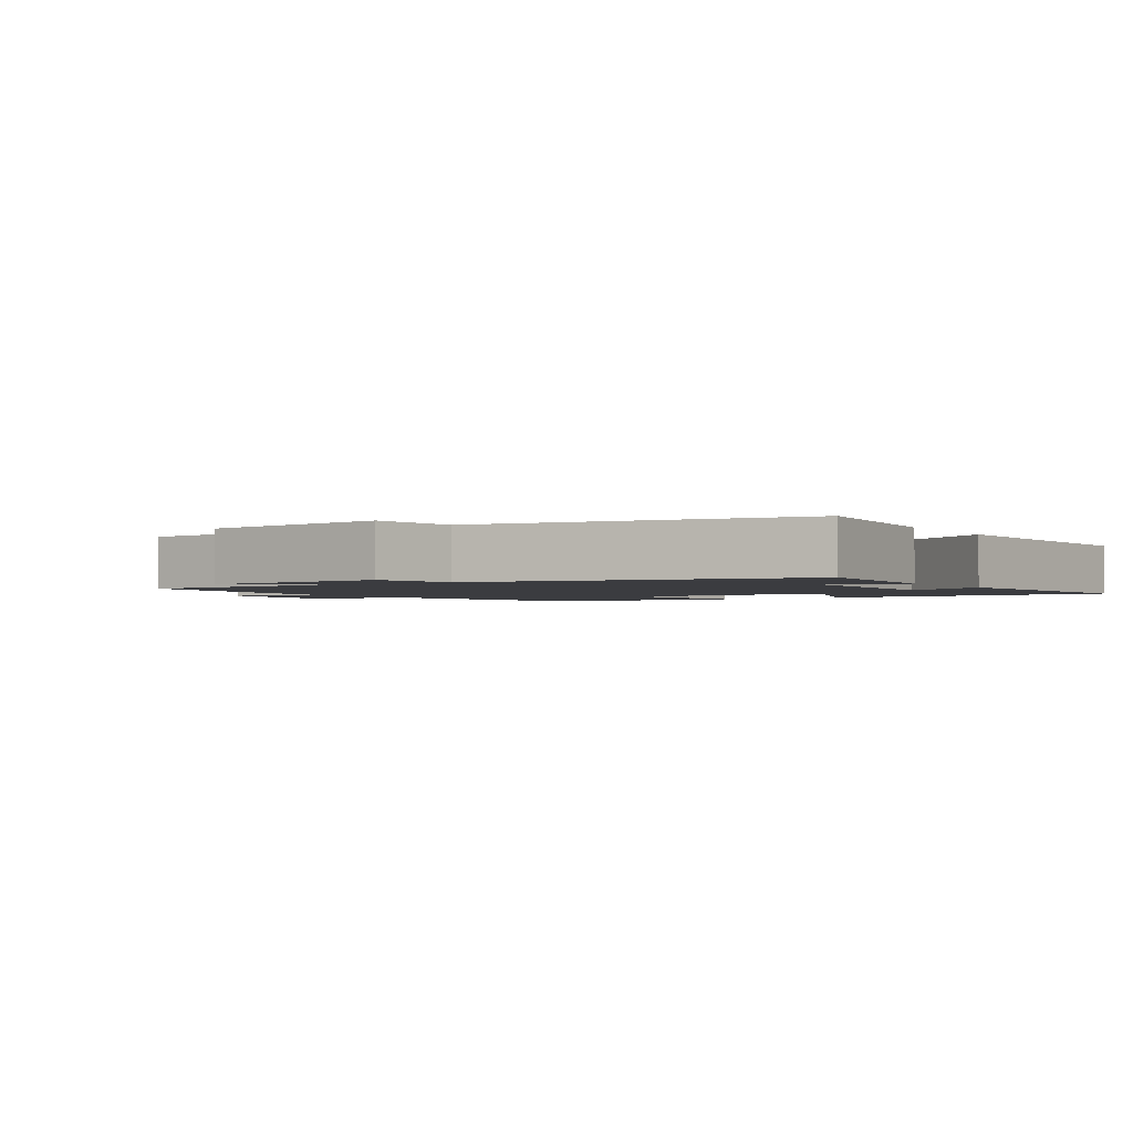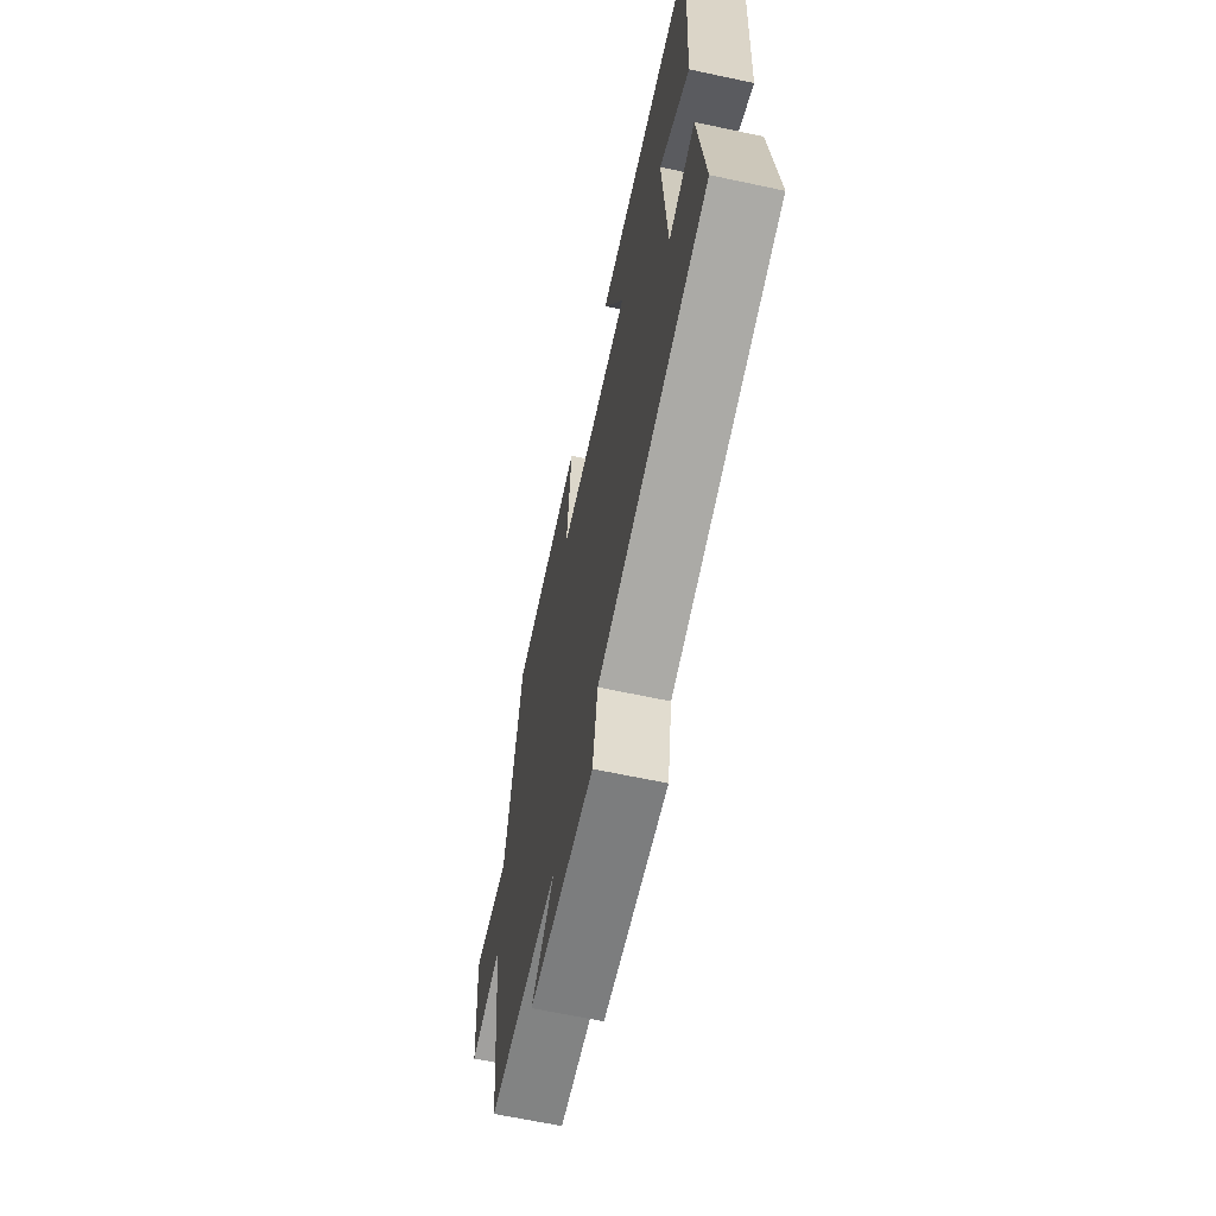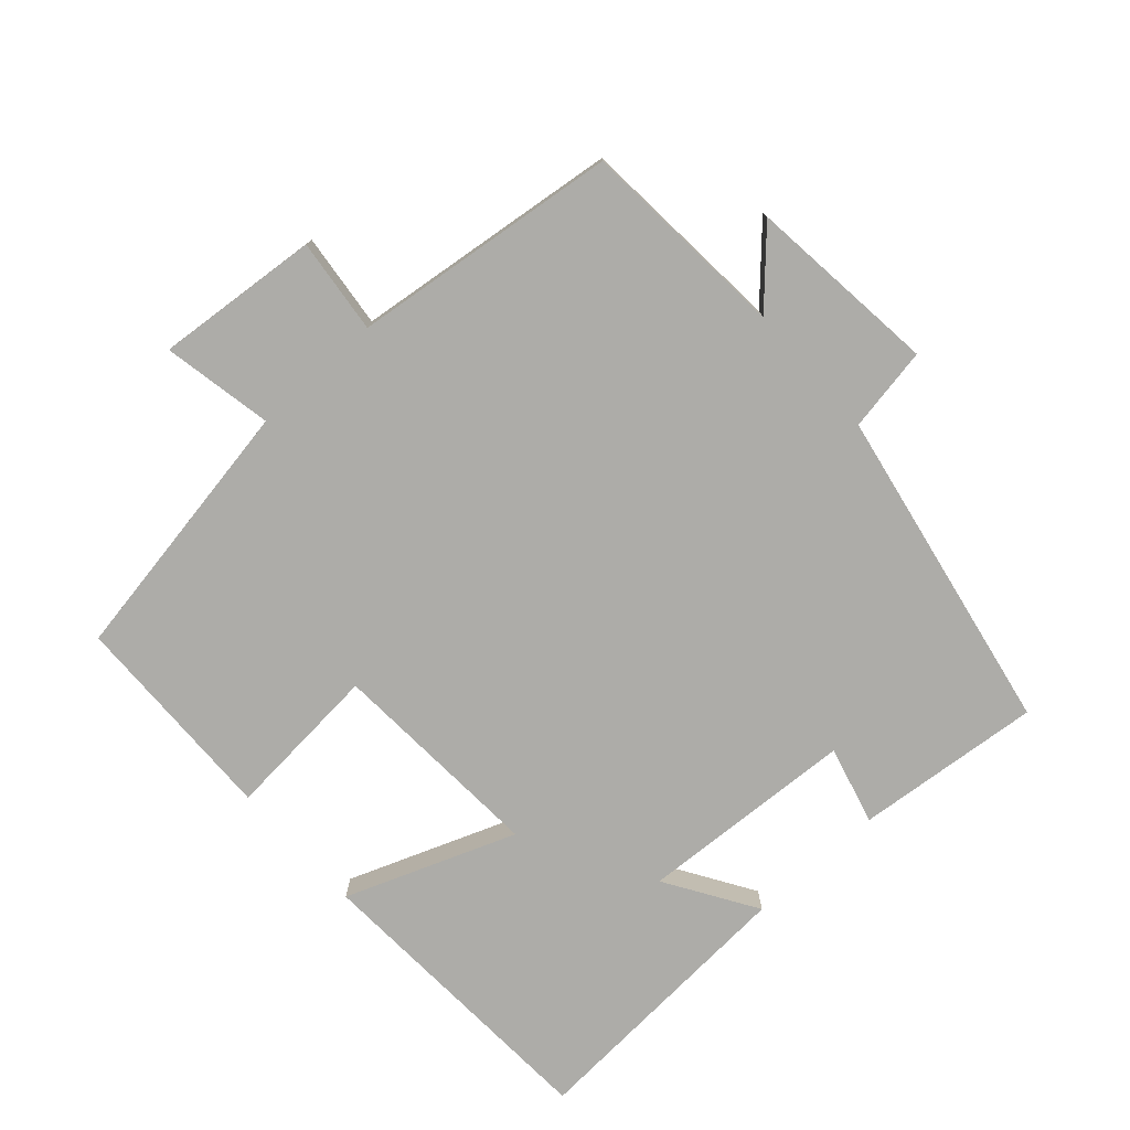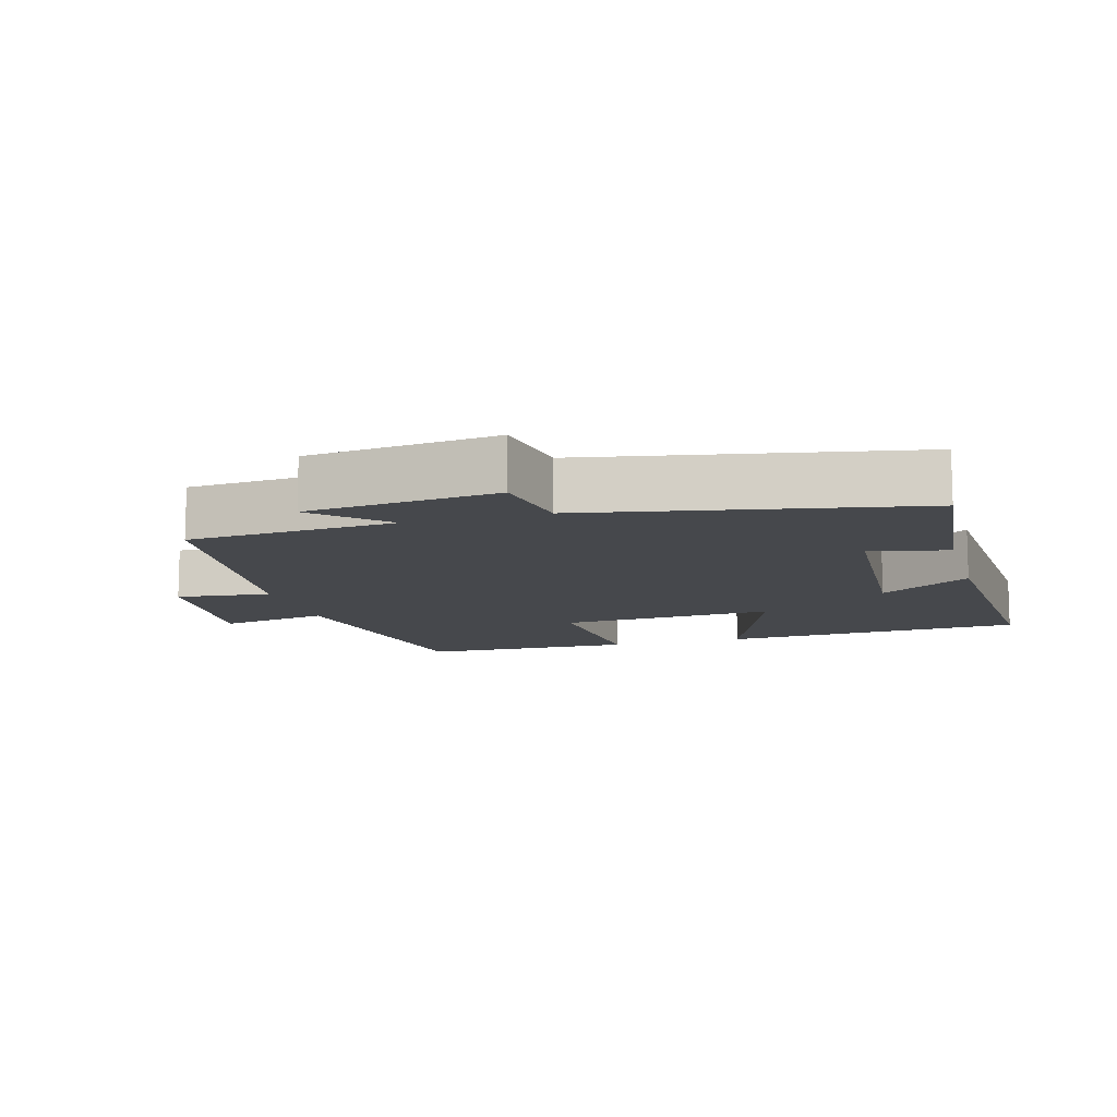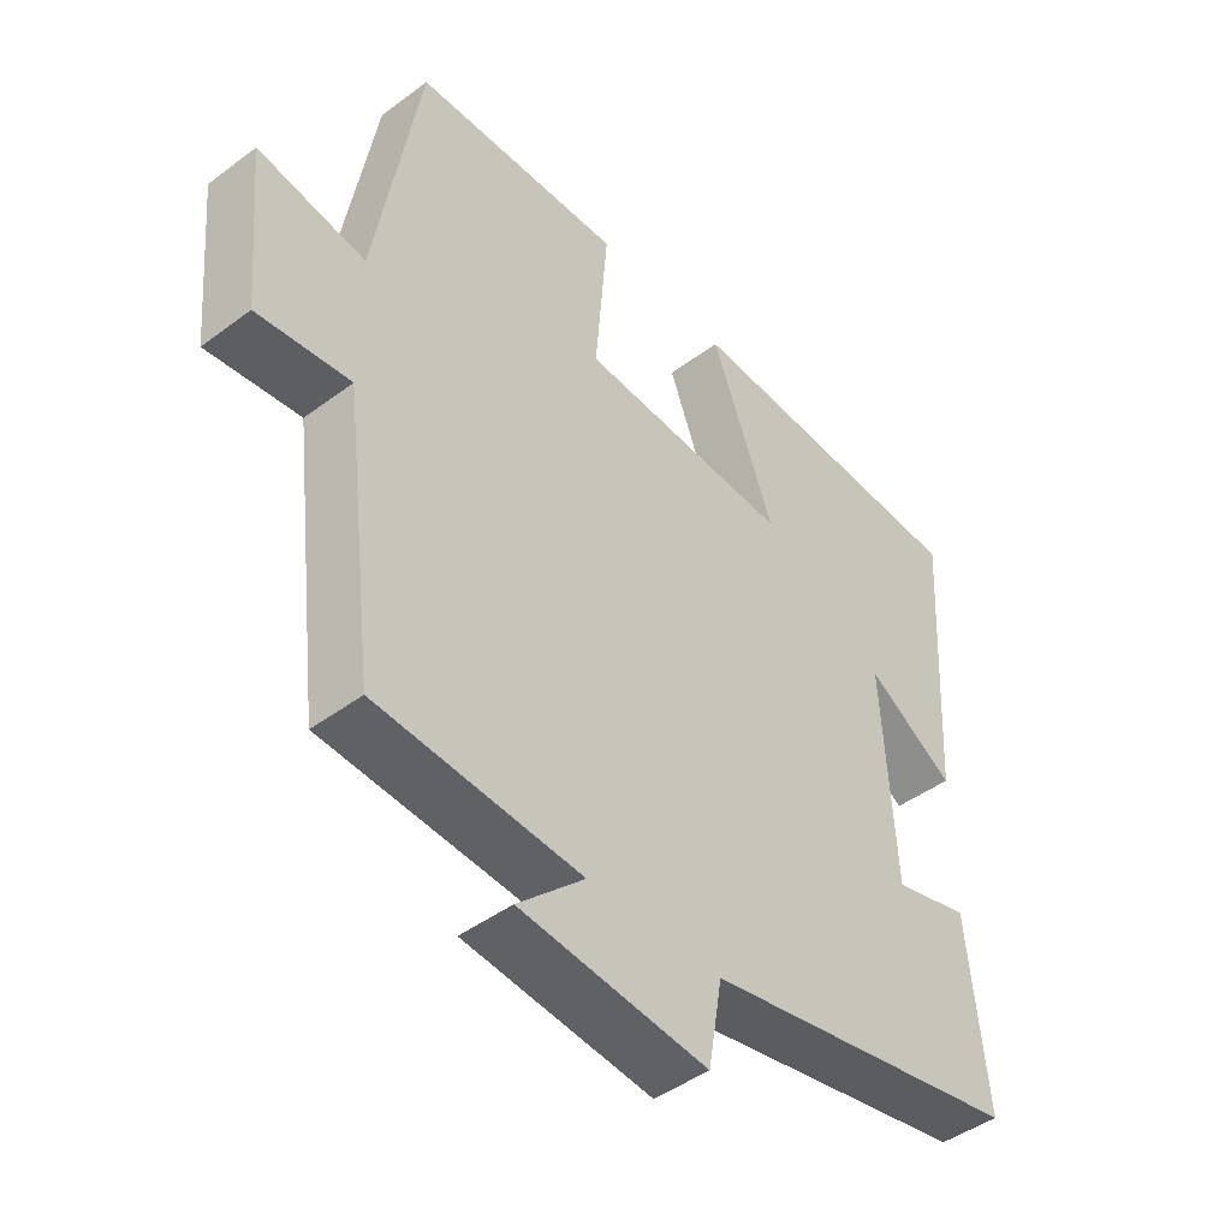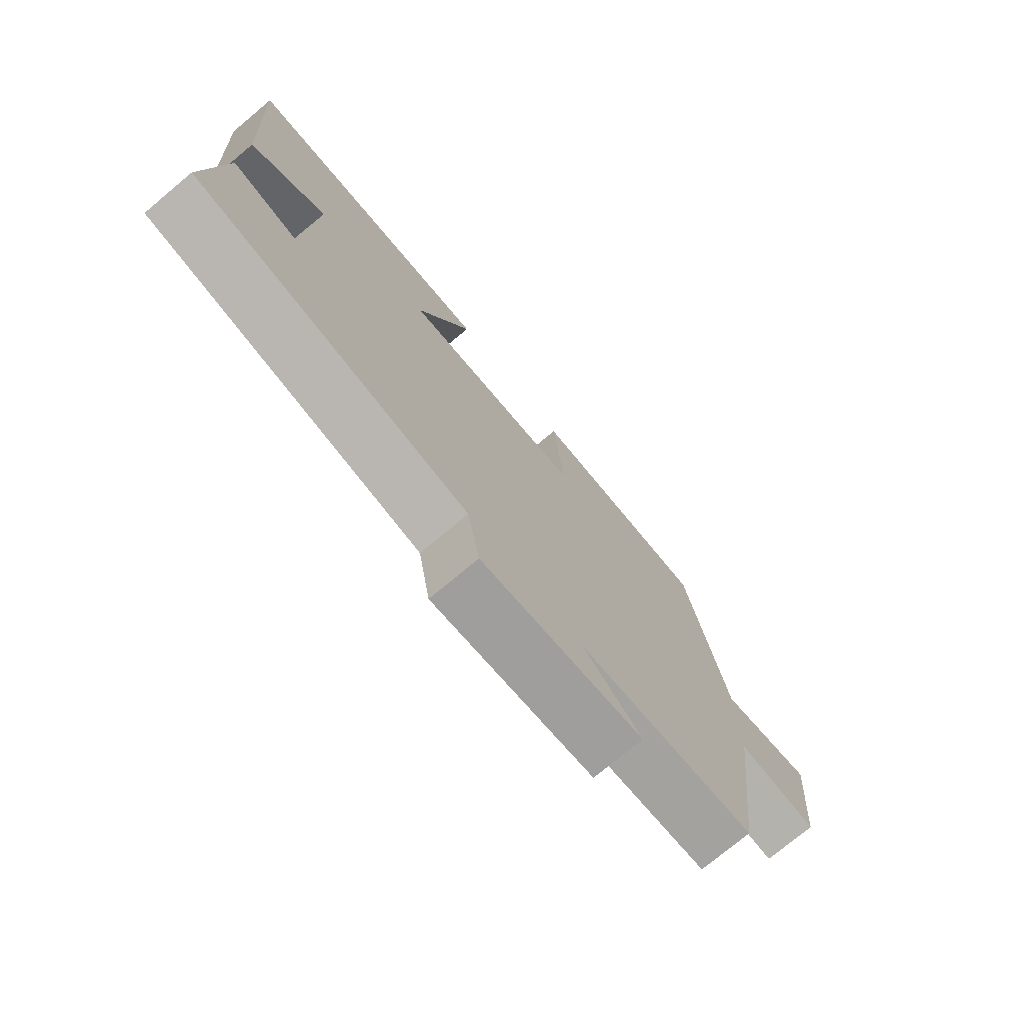
<metadata>
{"format":"obj","ext":"obj","renderer":"f3d","projection":"perspective","resolution":1024,"background":"white","views":[{"elev":-2.1,"azim":-147.0,"up":"+Y"},{"elev":-65.1,"azim":-102.1,"up":"+Z"},{"elev":-76.6,"azim":132.1,"up":"+Y"},{"elev":-11.4,"azim":-164.2,"up":"+Y"},{"elev":-45.1,"azim":130.8,"up":"+Z"},{"elev":-75.3,"azim":-50.2,"up":"+Z"}]}
</metadata>
<code>
v 0.435 0.07 0.492
v 0.5 0.07 0.102
v 0.66 0.07 0.132
v 0.638 0.07 -0.106
v 0.5 0.07 -0.09
v 0.452 0.07 -0.478
v 0.149 0.07 -0.5
v 0.248 0.07 -0.593
v -0.03 0.07 -0.623
v -0.051 0.07 -0.5
v -0.527 0.07 -0.41
v -0.5 0.07 -0.139
v -0.386 0.07 -0.169
v -0.368 0.07 0.147
v -0.5 0.07 0.065
v -0.525 0.07 0.478
v -0.081 0.07 0.5
v -0.175 0.07 0.253
v 0.141 0.07 0.271
v 0.123 0.07 0.5
v 0.435 0 0.492
v 0.5 0 0.102
v 0.66 0 0.132
v 0.638 0 -0.106
v 0.5 0 -0.09
v 0.452 0 -0.478
v 0.149 0 -0.5
v 0.248 0 -0.593
v -0.03 0 -0.623
v -0.051 0 -0.5
v -0.527 0 -0.41
v -0.5 0 -0.139
v -0.386 0 -0.169
v -0.368 0 0.147
v -0.5 0 0.065
v -0.525 0 0.478
v -0.081 0 0.5
v -0.175 0 0.253
v 0.141 0 0.271
v 0.123 0 0.5
f 19 20 1 2
f 18 19 2
f 16 17 18
f 14 15 16
f 14 16 18
f 13 14 18 2
f 10 11 12 13
f 7 8 9 10
f 10 13 2
f 7 10 2
f 6 7 2
f 5 6 2
f 2 3 4 5
f 22 21 40 39
f 22 39 38
f 38 37 36
f 36 35 34
f 38 36 34
f 22 38 34 33
f 33 32 31 30
f 30 29 28 27
f 22 33 30
f 22 30 27
f 22 27 26
f 22 26 25
f 25 24 23 22
f 1 21 22 2
f 2 22 23 3
f 3 23 24 4
f 4 24 25 5
f 5 25 26 6
f 6 26 27 7
f 7 27 28 8
f 8 28 29 9
f 9 29 30 10
f 10 30 31 11
f 11 31 32 12
f 12 32 33 13
f 13 33 34 14
f 14 34 35 15
f 15 35 36 16
f 16 36 37 17
f 17 37 38 18
f 18 38 39 19
f 19 39 40 20
f 20 40 21 1

</code>
